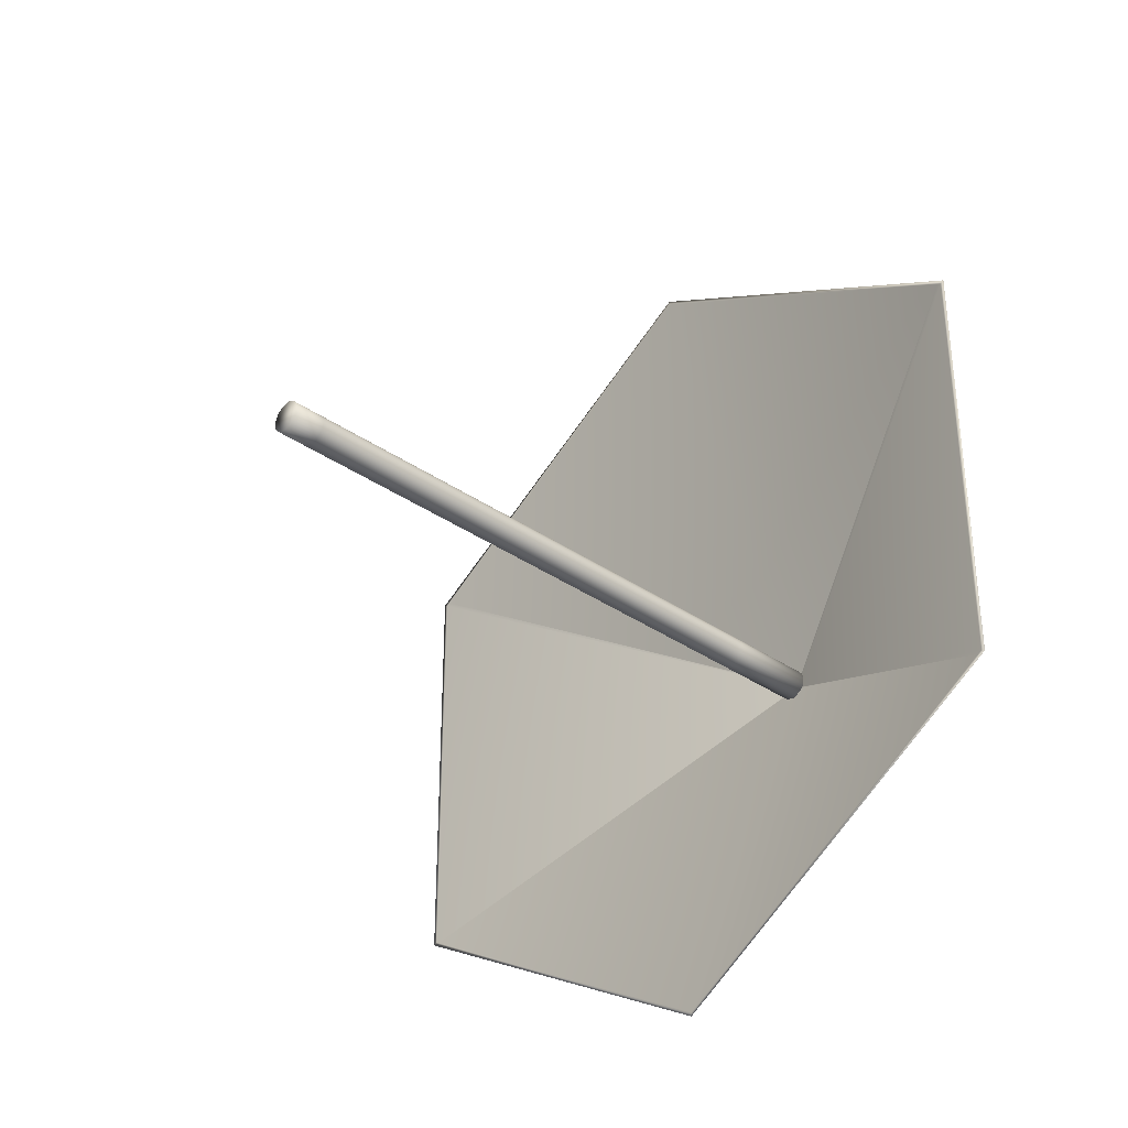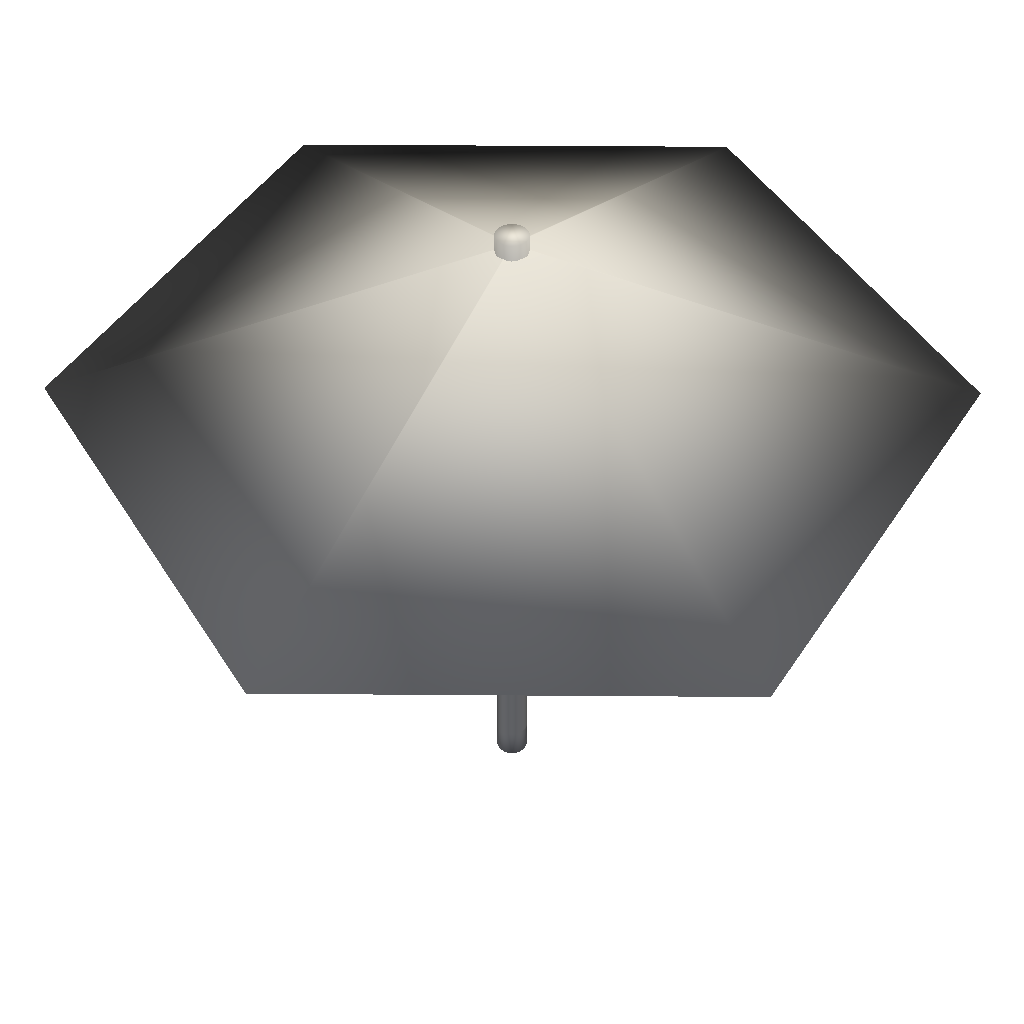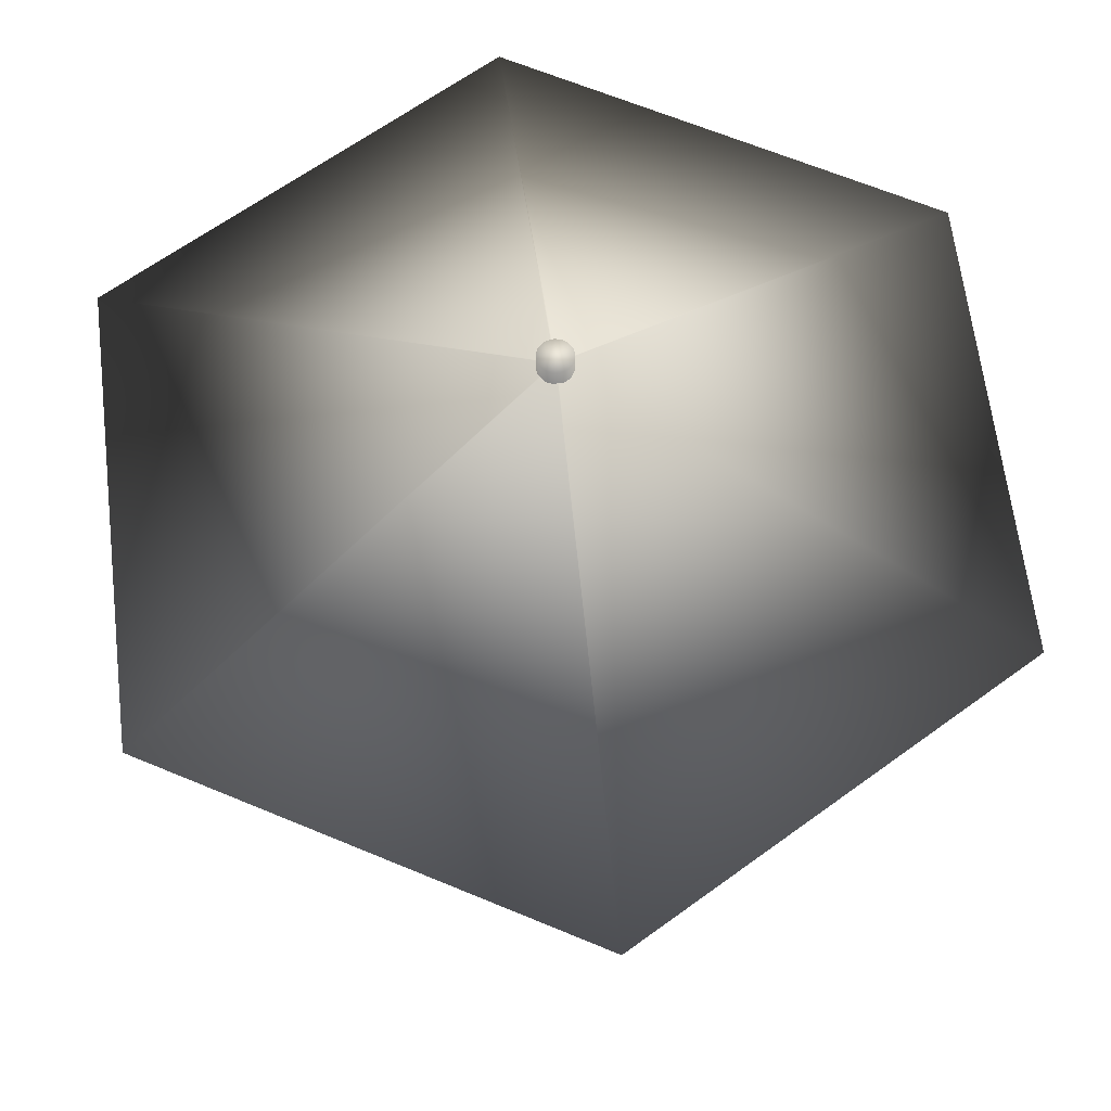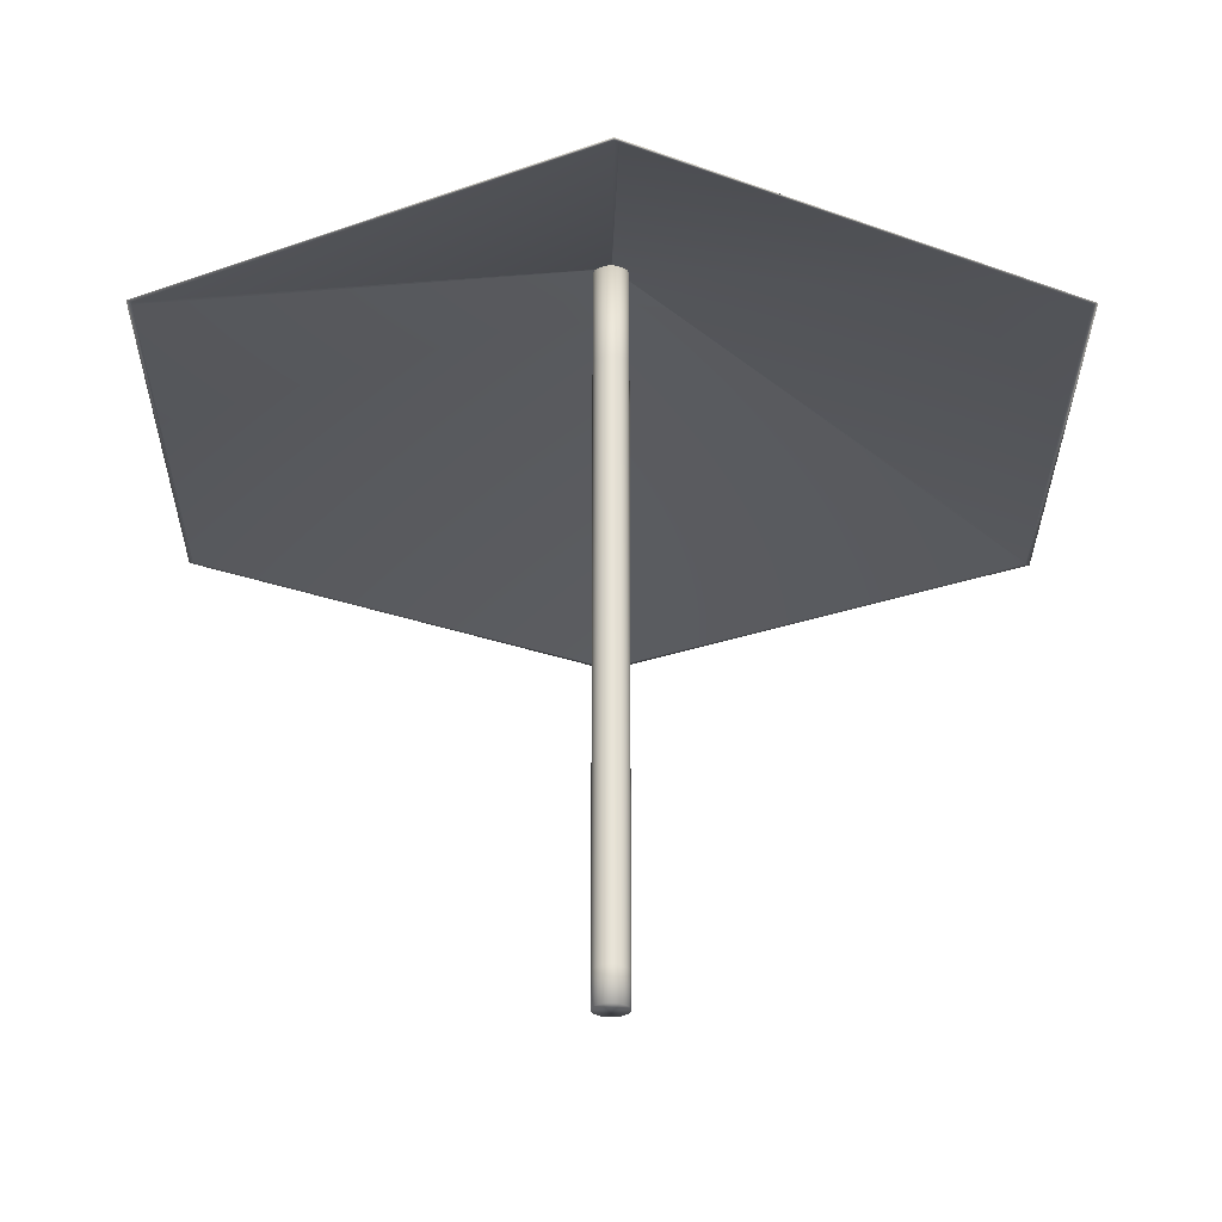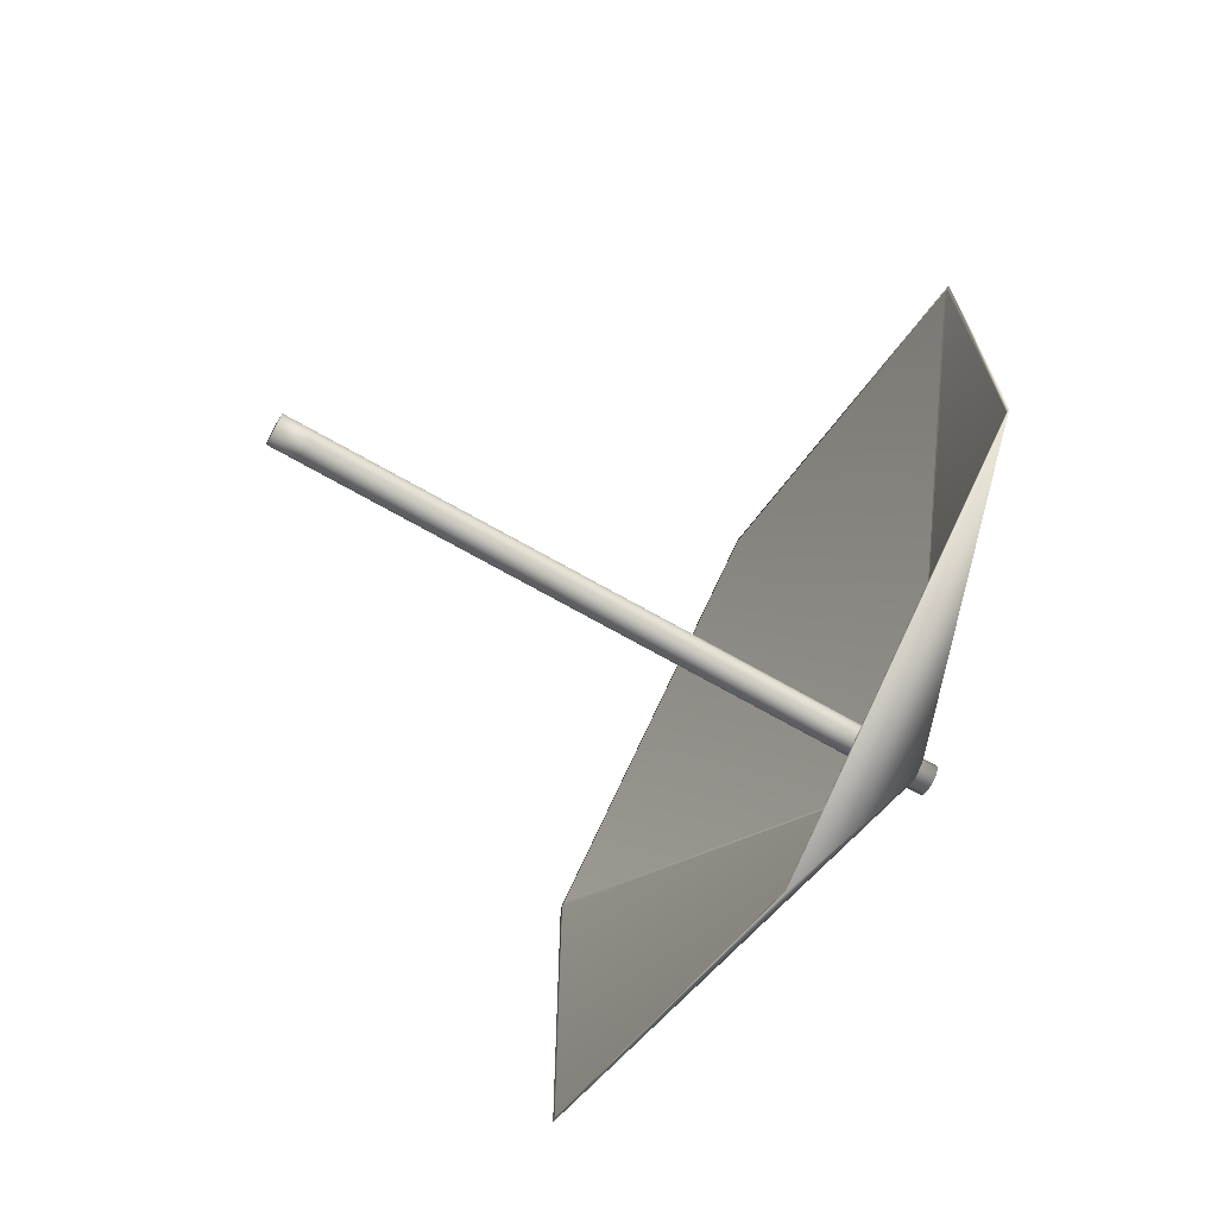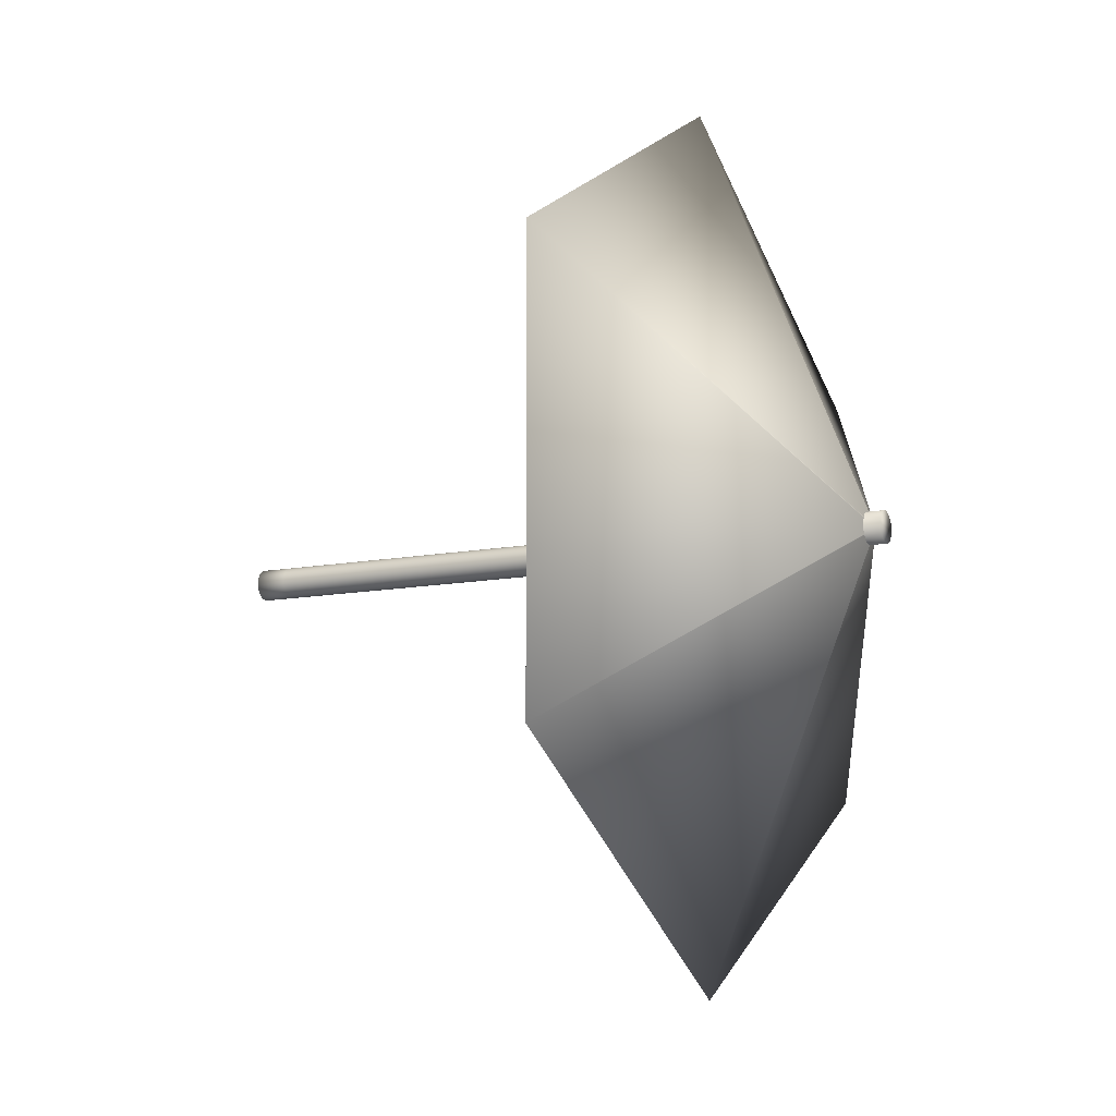
<metadata>
{"format":"obj","ext":"obj","renderer":"f3d","projection":"perspective","resolution":1024,"background":"white","views":[{"elev":-35.7,"azim":47.7,"up":"+Z"},{"elev":44.6,"azim":-89.5,"up":"+Y"},{"elev":62.6,"azim":-126.8,"up":"+Y"},{"elev":-27.0,"azim":119.7,"up":"+Y"},{"elev":-70.3,"azim":60.3,"up":"+Z"},{"elev":-11.0,"azim":116.5,"up":"+Z"}]}
</metadata>
<code>
v  15.07 0.7709 -30.69
v  15.07 1.451 -30.69
v  15.13 1.451 -30.68
v  15.13 0.7709 -30.68
v  15.2 1.451 -30.66
v  15.2 0.7709 -30.66
v  15.26 1.451 -30.63
v  15.26 0.7709 -30.63
v  15.31 1.451 -30.59
v  15.31 0.7709 -30.59
v  15.35 1.451 -30.54
v  15.35 0.7709 -30.54
v  15.38 1.451 -30.48
v  15.38 0.7709 -30.48
v  15.4 1.451 -30.41
v  15.4 0.7709 -30.41
v  15.41 1.451 -30.35
v  15.41 0.7709 -30.35
v  15.4 1.451 -30.28
v  15.4 0.7709 -30.28
v  15.38 1.451 -30.22
v  15.38 0.7709 -30.22
v  15.35 1.451 -30.16
v  15.35 0.7709 -30.16
v  15.31 1.451 -30.11
v  15.31 0.7709 -30.11
v  15.26 1.451 -30.07
v  15.26 0.7709 -30.07
v  15.2 1.451 -30.03
v  15.2 0.7709 -30.03
v  15.13 1.451 -30.01
v  15.13 0.7709 -30.01
v  15.07 1.451 -30.01
v  15.07 0.7709 -30.01
v  15 1.451 -30.01
v  15 0.7709 -30.01
v  14.94 1.451 -30.03
v  14.94 0.7709 -30.03
v  14.88 1.451 -30.07
v  14.88 0.7709 -30.07
v  14.83 1.451 -30.11
v  14.83 0.7709 -30.11
v  14.79 1.451 -30.16
v  14.79 0.7709 -30.16
v  14.75 1.451 -30.22
v  14.75 0.7709 -30.22
v  14.73 1.451 -30.28
v  14.73 0.7709 -30.28
v  14.73 1.451 -30.35
v  14.73 0.7709 -30.35
v  14.73 1.451 -30.41
v  14.73 0.7709 -30.41
v  14.75 1.451 -30.48
v  14.75 0.7709 -30.48
v  14.79 1.451 -30.54
v  14.79 0.7709 -30.54
v  14.83 1.451 -30.59
v  14.83 0.7709 -30.59
v  14.88 1.451 -30.63
v  14.88 0.7709 -30.63
v  14.94 1.451 -30.66
v  14.94 0.7709 -30.66
v  14.94 6.177 -30.03
v  14.88 6.177 -30.07
v  15 0.7709 -30.68
v  15 1.451 -30.68
v  14.83 6.177 -30.59
v  14.79 6.177 -30.54
v  14.79 10.9 -30.54
v  14.83 10.9 -30.59
v  15 6.177 -30.01
v  15.07 6.177 -30.01
v  15.13 6.177 -30.01
v  15.2 6.177 -30.03
v  15.26 6.177 -30.07
v  15.31 6.177 -30.11
v  15.35 6.177 -30.16
v  15.38 6.177 -30.22
v  15.4 6.177 -30.28
v  15.41 6.177 -30.35
v  15.4 6.177 -30.41
v  15.38 6.177 -30.48
v  15.35 6.177 -30.54
v  15.31 6.177 -30.59
v  15.26 6.177 -30.63
v  15.2 6.177 -30.66
v  15.13 6.177 -30.68
v  15 6.177 -30.68
v  15.07 6.177 -30.69
v  14.94 6.177 -30.66
v  14.88 6.177 -30.63
v  14.75 6.177 -30.48
v  14.73 6.177 -30.41
v  14.73 6.177 -30.35
v  14.73 6.177 -30.28
v  14.75 6.177 -30.22
v  14.79 6.177 -30.16
v  14.83 6.177 -30.11
v  15.2 10.9 -30.66
v  15.13 10.9 -30.68
v  15.13 13.27 -30.68
v  15.2 13.27 -30.66
v  14.73 10.9 -30.35
v  14.73 10.9 -30.41
v  14.79 10.9 -30.16
v  14.75 10.9 -30.22
v  14.94 10.9 -30.03
v  14.88 10.9 -30.07
v  15.13 10.9 -30.01
v  15.07 10.9 -30.01
v  15.31 10.9 -30.11
v  15.26 10.9 -30.07
v  15.4 10.9 -30.28
v  15.38 10.9 -30.22
v  15.38 10.9 -30.48
v  15.4 10.9 -30.41
v  15.26 10.9 -30.63
v  15.31 10.9 -30.59
v  15.07 10.9 -30.69
v  14.88 10.9 -30.63
v  14.94 10.9 -30.66
v  14.75 10.9 -30.48
v  14.73 10.9 -30.28
v  14.83 10.9 -30.11
v  15 10.9 -30.01
v  15.2 10.9 -30.03
v  15.35 10.9 -30.16
v  15.41 10.9 -30.35
v  15.35 10.9 -30.54
v  15 10.9 -30.68
v  15 13.27 -30.01
v  15.07 13.27 -30.01
v  15.07 15.63 -30.01
v  15 15.63 -30.01
v  14.94 13.27 -30.66
v  15 13.27 -30.68
v  14.79 13.27 -30.54
v  14.83 13.27 -30.59
v  14.73 13.27 -30.35
v  14.73 13.27 -30.41
v  14.79 13.27 -30.16
v  14.75 13.27 -30.22
v  14.94 13.27 -30.03
v  14.88 13.27 -30.07
v  15.13 13.27 -30.01
v  15.31 13.27 -30.11
v  15.26 13.27 -30.07
v  15.4 13.27 -30.28
v  15.38 13.27 -30.22
v  15.38 13.27 -30.48
v  15.4 13.27 -30.41
v  15.26 13.27 -30.63
v  15.31 13.27 -30.59
v  15.07 13.27 -30.69
v  14.88 13.27 -30.63
v  14.75 13.27 -30.48
v  14.73 13.27 -30.28
v  14.83 13.27 -30.11
v  15.2 13.27 -30.03
v  15.35 13.27 -30.16
v  15.41 13.27 -30.35
v  15.35 13.27 -30.54
v  15.13 15.63 -30.68
v  15.07 15.63 -30.69
v  15 15.63 -30.68
v  14.94 15.63 -30.66
v  15.2 15.63 -30.66
v  14.88 15.63 -30.63
v  15.26 15.63 -30.63
v  14.83 15.63 -30.59
v  15.31 15.63 -30.59
v  14.79 15.63 -30.54
v  15.35 15.63 -30.54
v  14.75 15.63 -30.48
v  15.38 15.63 -30.48
v  14.73 15.63 -30.41
v  15.4 15.63 -30.41
v  14.73 15.63 -30.35
v  15.41 15.63 -30.35
v  14.73 15.63 -30.28
v  15.4 15.63 -30.28
v  14.75 15.63 -30.22
v  15.38 15.63 -30.22
v  14.79 15.63 -30.16
v  15.35 15.63 -30.16
v  14.83 15.63 -30.11
v  15.31 15.63 -30.11
v  14.88 15.63 -30.07
v  15.26 15.63 -30.07
v  14.94 15.63 -30.03
v  15.2 15.63 -30.03
v  15.13 15.63 -30.01
v  23.24 11.63 -35.07
v  15.07 11.63 -39.78
v  15.07 15.41 -30.37
v  15.08 15.41 -30.36
v  23.24 11.63 -25.63
v  15.08 15.41 -30.34
v  15.07 15.41 -30.33
v  15.07 11.63 -20.91
v  15.05 15.41 -30.34
v  6.896 11.63 -25.63
v  15.05 15.41 -30.36
v  6.896 11.63 -35.07
v  15.07 11.63 -39.69
v  7.06 11.63 -35.07
v  23.08 11.63 -35.07
v  6.978 11.63 -35.02
v  23.16 11.63 -35.02
v  23.16 11.63 -25.68
v  6.978 11.63 -25.68
v  7.06 11.63 -25.63
v  23.08 11.63 -25.63
v  15.07 11.63 -21.01
v  15.08 15.37 -30.36
v  15.07 15.37 -30.37
v  15.08 15.37 -30.34
v  15.07 15.37 -30.33
v  15.05 15.37 -30.34
v  15.05 15.37 -30.36
g Cylinder
f 1 2 3 4
f 4 3 5 6
f 6 5 7 8
f 8 7 9 10
f 10 9 11 12
f 12 11 13 14
f 14 13 15 16
f 16 15 17 18
f 18 17 19 20
f 20 19 21 22
f 22 21 23 24
f 24 23 25 26
f 26 25 27 28
f 28 27 29 30
f 30 29 31 32
f 32 31 33 34
f 34 33 35 36
f 36 35 37 38
f 38 37 39 40
f 40 39 41 42
f 42 41 43 44
f 44 43 45 46
f 46 45 47 48
f 48 47 49 50
f 50 49 51 52
f 52 51 53 54
f 54 53 55 56
f 56 55 57 58
f 58 57 59 60
f 60 59 61 62
f 39 37 63 64
f 2 1 65 66
f 62 61 66 65
f 1 4 65
f 4 62 65
f 4 6 62
f 6 60 62
f 6 8 60
f 8 58 60
f 8 10 58
f 10 56 58
f 10 12 56
f 12 54 56
f 12 14 54
f 14 52 54
f 14 16 52
f 16 50 52
f 16 18 50
f 18 48 50
f 18 20 48
f 20 46 48
f 20 22 46
f 22 44 46
f 22 24 44
f 24 42 44
f 24 26 42
f 26 40 42
f 26 28 40
f 28 38 40
f 28 30 38
f 30 36 38
f 30 32 36
f 32 34 36
f 67 68 69 70
f 37 35 71 63
f 35 33 72 71
f 33 31 73 72
f 31 29 74 73
f 29 27 75 74
f 27 25 76 75
f 25 23 77 76
f 23 21 78 77
f 21 19 79 78
f 19 17 80 79
f 17 15 81 80
f 15 13 82 81
f 13 11 83 82
f 11 9 84 83
f 9 7 85 84
f 7 5 86 85
f 5 3 87 86
f 2 66 88 89
f 66 61 90 88
f 61 59 91 90
f 59 57 67 91
f 57 55 68 67
f 55 53 92 68
f 53 51 93 92
f 51 49 94 93
f 49 47 95 94
f 47 45 96 95
f 3 2 89 87
f 45 43 97 96
f 43 41 98 97
f 41 39 64 98
f 99 100 101 102
f 93 94 103 104
f 96 97 105 106
f 64 63 107 108
f 72 73 109 110
f 75 76 111 112
f 78 79 113 114
f 81 82 115 116
f 84 85 117 118
f 87 89 119 100
f 90 91 120 121
f 68 92 122 69
f 94 95 123 103
f 97 98 124 105
f 63 71 125 107
f 73 74 126 109
f 76 77 127 111
f 79 80 128 113
f 82 83 129 115
f 85 86 99 117
f 89 88 130 119
f 91 67 70 120
f 92 93 104 122
f 95 96 106 123
f 98 64 108 124
f 71 72 110 125
f 74 75 112 126
f 77 78 114 127
f 80 81 116 128
f 83 84 118 129
f 86 87 100 99
f 88 90 121 130
f 131 132 133 134
f 130 121 135 136
f 70 69 137 138
f 104 103 139 140
f 106 105 141 142
f 108 107 143 144
f 110 109 145 132
f 112 111 146 147
f 114 113 148 149
f 116 115 150 151
f 118 117 152 153
f 100 119 154 101
f 121 120 155 135
f 69 122 156 137
f 103 123 157 139
f 105 124 158 141
f 107 125 131 143
f 109 126 159 145
f 111 127 160 146
f 113 128 161 148
f 115 129 162 150
f 117 99 102 152
f 119 130 136 154
f 120 70 138 155
f 122 104 140 156
f 123 106 142 157
f 124 108 144 158
f 125 110 132 131
f 126 112 147 159
f 127 114 149 160
f 128 116 151 161
f 129 118 153 162
f 163 164 165
f 163 165 166
f 163 166 167
f 166 168 167
f 168 169 167
f 168 170 169
f 170 171 169
f 170 172 171
f 172 173 171
f 172 174 173
f 174 175 173
f 174 176 175
f 176 177 175
f 176 178 177
f 178 179 177
f 178 180 179
f 180 181 179
f 180 182 181
f 182 183 181
f 182 184 183
f 184 185 183
f 184 186 185
f 186 187 185
f 186 188 187
f 188 189 187
f 188 190 189
f 190 191 189
f 190 134 191
f 134 192 191
f 134 133 192
f 159 147 189 191
f 160 149 183 185
f 161 151 177 179
f 162 153 171 173
f 102 101 163 167
f 136 135 166 165
f 138 137 172 170
f 140 139 178 176
f 142 141 184 182
f 144 143 190 188
f 132 145 192 133
f 147 146 187 189
f 149 148 181 183
f 151 150 175 177
f 153 152 169 171
f 101 154 164 163
f 135 155 168 166
f 137 156 174 172
f 139 157 180 178
f 141 158 186 184
f 143 131 134 190
f 145 159 191 192
f 146 160 185 187
f 148 161 179 181
f 150 162 173 175
f 152 102 167 169
f 154 136 165 164
f 155 138 170 168
f 156 140 176 174
f 157 142 182 180
f 158 144 188 186
f 193 194 195 196
f 197 193 196 198
f 197 198 199 200
f 200 199 201 202
f 196 195 203
f 196 203 198
f 203 201 198
f 201 199 198
f 194 204 203 195
f 201 203 204 202
f 194 205 206 204
f 194 193 207 205
f 208 204 206
f 209 193 197 210
f 207 193 209
f 204 208 211 202
f 211 212 202
f 197 213 210
f 200 214 213 197
f 200 202 212 214
f 207 215 216 205
f 207 209 215
f 210 217 215 209
f 213 214 218 217
f 217 210 213
f 212 219 218 214
f 212 211 219
f 215 220 216
f 215 217 220
f 220 217 219
f 219 217 218
f 216 220 206 205
f 220 208 206
f 211 208 220 219

</code>
